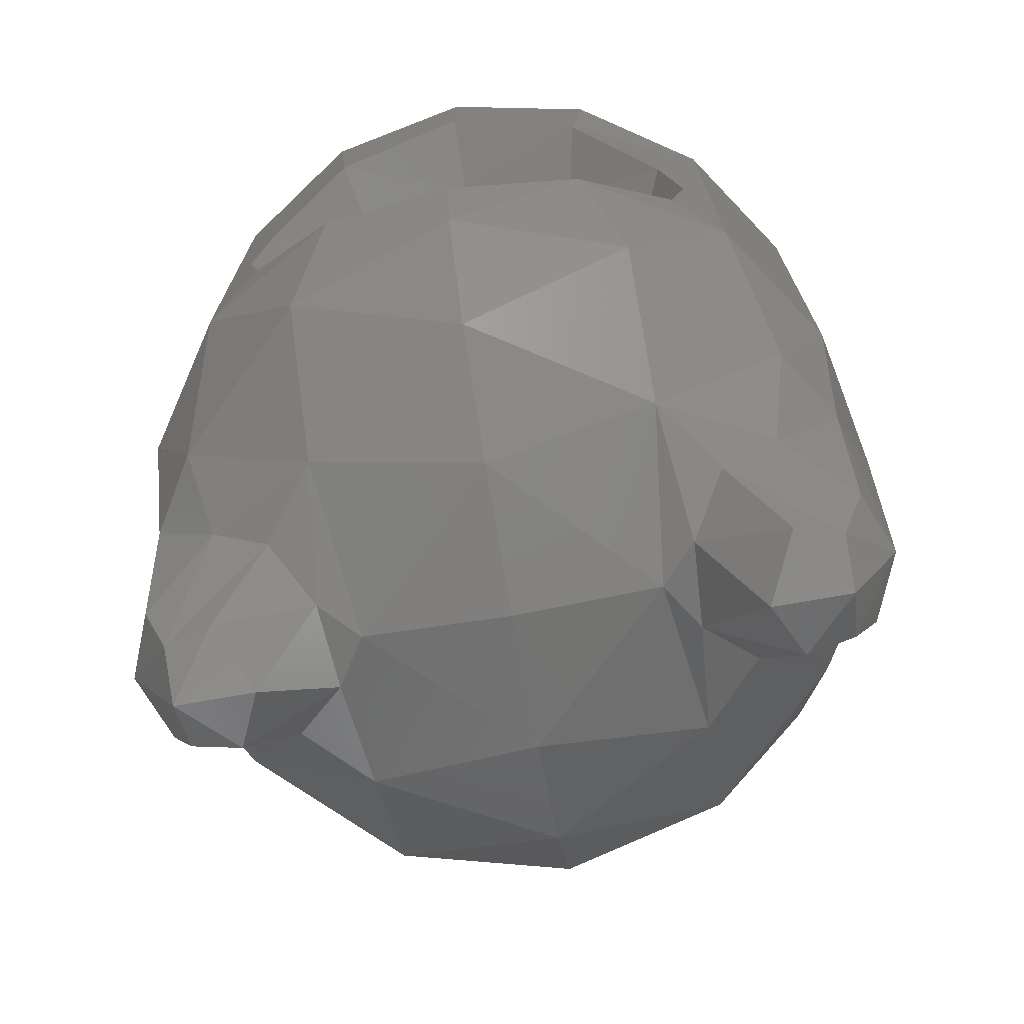
<metadata>
{"format":"stl","ext":"stl","renderer":"f3d","projection":"perspective","resolution":1024,"background":"white","views":[{"elev":-72.8,"azim":-170.0,"up":"+Y"}]}
</metadata>
<code>
# stl→obj: 472 verts, 798 faces
v 3.2 0 0
v 2.379 0 0.3132
v 3.172 0 0.4176
v 2.4 0 0
v 2.318 0 0.6211
v 3.091 0 0.8282
v 2.217 0 0.9185
v 2.957 0 1.225
v 2.078 0 1.2
v 2.771 0 1.6
v 1.904 0 1.461
v 2.539 0 1.948
v 1.697 0 1.697
v 2.263 0 2.263
v 1.461 0 1.904
v 1.948 0 2.539
v 1.2 0 2.078
v 1.6 0 2.771
v 0.9185 0 2.217
v 1.225 0 2.957
v 0.6211 0 2.318
v 0.8282 0 3.091
v 0.3132 0 2.379
v 0.4176 0 3.172
v 0 0 2.4
v 0 0 3.2
v -0.3132 0 2.379
v -0.4176 0 3.172
v -0.6211 0 2.318
v -0.8282 0 3.091
v -0.9185 0 2.217
v -1.225 0 2.957
v -1.2 0 2.078
v -1.6 0 2.771
v -1.461 0 1.904
v -1.948 0 2.539
v -1.697 0 1.697
v -2.263 0 2.263
v -1.904 0 1.461
v -2.539 0 1.948
v -2.078 0 1.2
v -2.771 0 1.6
v -2.217 0 0.9185
v -2.957 0 1.225
v -2.318 0 0.6211
v -3.091 0 0.8282
v -2.379 0 0.3132
v -3.172 0 0.4176
v -2.4 0 0
v -3.2 0 0
v -2.379 0 -0.3132
v -3.172 0 -0.4176
v -2.318 0 -0.6211
v -3.091 0 -0.8282
v -2.217 0 -0.9185
v -2.957 0 -1.225
v -2.078 0 -1.2
v -2.771 0 -1.6
v -1.904 0 -1.461
v -2.539 0 -1.948
v -1.697 0 -1.697
v -2.263 0 -2.263
v -1.461 0 -1.904
v -1.948 0 -2.539
v -1.2 0 -2.078
v -1.6 0 -2.771
v -0.9185 0 -2.217
v -1.225 0 -2.957
v -0.6211 0 -2.318
v -0.8282 0 -3.091
v -0.3132 0 -2.379
v -0.4176 0 -3.172
v 0 0 -2.4
v 0 0 -3.2
v 0.3132 0 -2.379
v 0.4176 0 -3.172
v 0.6211 0 -2.318
v 0.8282 0 -3.091
v 0.9185 0 -2.217
v 1.225 0 -2.957
v 1.2 0 -2.078
v 1.6 0 -2.771
v 1.461 0 -1.904
v 1.948 0 -2.539
v 1.697 0 -1.697
v 2.263 0 -2.263
v 1.904 0 -1.461
v 2.539 0 -1.948
v 2.078 0 -1.2
v 2.771 0 -1.6
v 2.217 0 -0.9185
v 2.957 0 -1.225
v 2.318 0 -0.6211
v 3.091 0 -0.8282
v 2.379 0 -0.3132
v 3.172 0 -0.4176
v 0 -1.6 0
v -2.4 -1.6 0
v -2.379 -1.6 0.3132
v -2.318 -1.6 0.6211
v -2.217 -1.6 0.9185
v -2.078 -1.6 1.2
v -1.904 -1.6 1.461
v -1.697 -1.6 1.697
v -1.461 -1.6 1.904
v -1.2 -1.6 2.078
v -0.9185 -1.6 2.217
v -0.6211 -1.6 2.318
v -0.3132 -1.6 2.379
v 0 -1.6 2.4
v 0.3132 -1.6 2.379
v 0.6211 -1.6 2.318
v 0.9185 -1.6 2.217
v 1.2 -1.6 2.078
v 1.461 -1.6 1.904
v 1.697 -1.6 1.697
v 1.904 -1.6 1.461
v 2.078 -1.6 1.2
v 2.217 -1.6 0.9185
v 2.318 -1.6 0.6211
v 2.379 -1.6 0.3132
v 2.4 -1.6 0
v 2.379 -1.6 -0.3132
v 2.318 -1.6 -0.6211
v 2.217 -1.6 -0.9185
v 2.078 -1.6 -1.2
v 1.904 -1.6 -1.461
v 1.697 -1.6 -1.697
v 1.461 -1.6 -1.904
v 1.2 -1.6 -2.078
v 0.9185 -1.6 -2.217
v 0.6211 -1.6 -2.318
v 0.3132 -1.6 -2.379
v 0 -1.6 -2.4
v -0.3132 -1.6 -2.379
v -0.6211 -1.6 -2.318
v -0.9185 -1.6 -2.217
v -1.2 -1.6 -2.078
v -1.461 -1.6 -1.904
v -1.697 -1.6 -1.697
v -1.904 -1.6 -1.461
v -2.078 -1.6 -1.2
v -2.217 -1.6 -0.9185
v -2.318 -1.6 -0.6211
v -2.379 -1.6 -0.3132
v 3.172 -0.8 0.4176
v 3.2 -0.8 0
v 3.091 -0.8 0.8282
v 2.957 -0.8 1.225
v 2.771 -0.8 1.6
v 2.539 -0.8 1.948
v 2.263 -0.8 2.263
v 1.948 -0.8 2.539
v 1.6 -0.8 2.771
v 1.225 -0.8 2.957
v 0.8282 -0.8 3.091
v 0.4176 -0.8 3.172
v 0 -0.8 3.2
v -0.4176 -0.8 3.172
v -0.8282 -0.8 3.091
v -1.225 -0.8 2.957
v -1.6 -0.8 2.771
v -1.948 -0.8 2.539
v -2.263 -0.8 2.263
v -2.539 -0.8 1.948
v -2.771 -0.8 1.6
v -2.957 -0.8 1.225
v -3.091 -0.8 0.8282
v -3.172 -0.8 0.4176
v -3.2 -0.8 0
v -3.172 -0.8 -0.4176
v -3.091 -0.8 -0.8282
v -2.957 -0.8 -1.225
v -2.771 -0.8 -1.6
v -2.539 -0.8 -1.948
v -2.263 -0.8 -2.263
v -1.948 -0.8 -2.539
v -1.6 -0.8 -2.771
v -1.225 -0.8 -2.957
v -0.8282 -0.8 -3.091
v -0.4176 -0.8 -3.172
v 0 -0.8 -3.2
v 0.4176 -0.8 -3.172
v 0.8282 -0.8 -3.091
v 1.225 -0.8 -2.957
v 1.6 -0.8 -2.771
v 1.948 -0.8 -2.539
v 2.263 -0.8 -2.263
v 2.539 -0.8 -1.948
v 2.771 -0.8 -1.6
v 2.957 -0.8 -1.225
v 3.091 -0.8 -0.8282
v 3.172 -0.8 -0.4176
v 1.225 -0.8 -2.956
v 0.0001 -0.6781 -3.966
v -0 -0.8 -3.2
v 1.518 -0.6781 -3.664
v 0 -0.3313 -4.614
v 1.766 -0.3313 -4.263
v -0.0001 0.1876 -5.048
v 1.932 0.1876 -4.663
v -0.0001 0.8 -5.2
v 1.99 0.8 -4.804
v -1.517 -0.6781 -3.663
v -1.225 -0.8 -2.956
v -1.766 -0.3313 -4.263
v -1.932 0.1876 -4.663
v -1.99 0.8 -4.804
v -2.804 -0.6781 -2.804
v -3.263 -0.3313 -3.263
v -3.569 0.1876 -3.57
v -3.677 0.8 -3.677
v -3.664 -0.6781 -1.518
v -2.956 -0.8 -1.225
v -4.263 -0.3313 -1.766
v -4.663 0.1876 -1.932
v -4.804 0.8 -1.99
v -2.956 -0.8 1.225
v -2.804 -0.6781 2.804
v -3.664 -0.6781 1.518
v -3.263 -0.3313 3.263
v -4.263 -0.3313 1.766
v -3.569 0.1876 3.57
v -4.663 0.1876 1.932
v -3.677 0.8 3.677
v -4.804 0.8 1.99
v -1.517 -0.6781 3.663
v -1.225 -0.8 2.956
v -1.766 -0.3313 4.263
v -1.932 0.1876 4.663
v -1.99 0.8 4.804
v 0.0001 -0.6781 3.966
v -0 -0.8 3.2
v 0 -0.3313 4.614
v -0.0001 0.1876 5.048
v -0.0001 0.8 5.2
v 1.518 -0.6781 3.664
v 1.225 -0.8 2.956
v 1.766 -0.3313 4.263
v 1.932 0.1876 4.663
v 1.99 0.8 4.804
v 2.804 -0.6781 2.804
v 3.263 -0.3313 3.263
v 3.57 0.1876 3.569
v 3.677 0.8 3.677
v 3.663 -0.6781 1.517
v 2.956 -0.8 1.225
v 4.263 -0.3313 1.766
v 4.663 0.1876 1.932
v 4.804 0.8 1.99
v 2.956 -0.8 -1.225
v 2.804 -0.6781 -2.804
v 3.664 -0.6781 -1.518
v 3.263 -0.3313 -3.263
v 4.263 -0.3313 -1.766
v 3.569 0.1876 -3.57
v 4.663 0.1876 -1.932
v 3.677 0.8 -3.677
v 4.804 0.8 -1.99
v 1.517 -0.6781 -3.663
v 4.125 0.8 -3.166
v 3.677 9.6 -3.677
v 4.125 9.6 -3.166
v 4.503 0.8 -2.6
v 4.503 9.6 -2.6
v 4.804 9.6 -1.99
v 5.023 0.8 -1.346
v 5.023 9.6 -1.346
v 5.156 0.8 -0.6788
v 5.156 9.6 -0.6788
v 5.2 0.8 0
v 5.2 9.6 0
v 5.156 0.8 0.6788
v 5.156 9.6 0.6788
v 5.023 0.8 1.346
v 5.023 9.6 1.346
v 4.804 9.6 1.99
v 4.503 0.8 2.6
v 4.503 9.6 2.6
v 4.125 0.8 3.166
v 4.125 9.6 3.166
v 3.677 9.6 3.677
v 3.166 0.8 4.125
v 3.166 9.6 4.125
v 2.6 0.8 4.503
v 2.6 9.6 4.503
v 1.99 9.6 4.804
v 1.346 0.8 5.023
v 1.346 9.6 5.023
v 0.6788 0.8 5.156
v 0.6788 9.6 5.156
v 0 0.8 5.2
v 0 9.6 5.2
v -0.6788 0.8 5.156
v -0.6788 9.6 5.156
v -1.346 0.8 5.023
v -1.346 9.6 5.023
v -1.99 9.6 4.804
v -2.6 0.8 4.503
v -2.6 9.6 4.503
v -3.166 0.8 4.125
v -3.166 9.6 4.125
v -3.677 9.6 3.677
v -4.125 0.8 3.166
v -4.125 9.6 3.166
v -4.503 0.8 2.6
v -4.503 9.6 2.6
v -4.804 9.6 1.99
v -5.023 0.8 1.346
v -5.023 9.6 1.346
v -5.156 0.8 0.6788
v -5.156 9.6 0.6788
v -5.2 0.8 0
v -5.2 9.6 0
v -5.156 0.8 -0.6788
v -5.156 9.6 -0.6788
v -5.023 0.8 -1.346
v -5.023 9.6 -1.346
v -4.804 9.6 -1.99
v -4.503 0.8 -2.6
v -4.503 9.6 -2.6
v -4.125 0.8 -3.166
v -4.125 9.6 -3.166
v -3.677 9.6 -3.677
v -2.488 9.6 6.005
v 0 9.6 6.5
v -4.596 9.6 4.596
v -6.005 9.6 2.488
v -6.5 9.6 0
v -6.005 9.6 -2.488
v -4.596 9.6 -4.596
v -2.488 9.6 -6.005
v -1.99 9.6 -4.804
v 0 9.6 -6.5
v 0 9.6 -5.2
v -2.487 9.6 6.005
v -2.487 1.6 6.005
v 0 1.6 6.5
v -4.596 1.6 4.596
v -6.005 9.6 2.487
v -6.005 1.6 2.487
v -6.5 1.6 0
v -6.005 9.6 -2.487
v -6.005 1.6 -2.487
v -4.596 1.6 -4.596
v -5.056 0.8 0.7249
v -4.456 -0.3313 0.7936
v -5.036 -2.633 0.2028
v -4.394 -2.835 0.2164
v -3.094 -0.8 0.5323
v -5.089 0.8 -0.56
v -5.072 -2.661 -0.1208
v -4.465 -0.3313 -0.7492
v -4.364 -2.84 -0.1684
v -3.072 -0.8 -0.6439
v -5.905 -0.5336 1.554
v -5.873 -0.6388 -1.556
v -6.263 -3.342 0.0152
v -5.827 -3.425 -1.066
v -4.62 -4.541 -1.07
v -5.404 -4.573 -0.8548
v -3.745 -2.763 -1.684
v -4.718 -2.05 -1.799
v -5.383 -5.037 -0.0208
v -4.072 -4.954 0.0088
v -3.099 -3.276 -0.684
v -3.005 -3.144 0.8236
v -3.86 -2.785 1.658
v -4.526 -4.656 1.009
v -5.326 -4.649 0.8428
v -5.775 -3.62 1.041
v -4.752 -1.949 1.848
v 0 7.643 -6.5
v 0 7.218 -5.2
v -2.259 7.056 -6.051
v -1.99 6.798 -4.804
v -3.73 5.782 -5.175
v -3.213 5.6 -3.987
v -4.11 4.682 -4.921
v -3.567 4.674 -3.75
v -2.961 2.741 -4.156
v -3.79 2.637 -5.135
v -2.218 1.384 -6.005
v -1.99 1.8 -4.804
v 0 0.8686 -6.318
v 0 1.284 -5.25
v 0 -0.39 6.005
v -2.488 1.6 6.005
v -2.855 -0.6844 5.093
v -5.093 -0.6844 2.855
v -6.005 1.6 2.488
v 0 -2.077 4.596
v -2.855 -2.475 2.855
v 0 -3 2.488
v -2.488 -3.2 0
v 0 -3.4 0
v -2.855 -0.6844 -5.093
v -5.093 -0.6844 -2.855
v -6.005 1.6 -2.488
v 0 -0.39 -6.005
v 0 -2.077 -4.596
v -2.855 -2.475 -2.855
v 0 -3 -2.488
v 0 0.8 -5.2
v -3.664 -0.6782 1.518
v -3.664 -0.6782 -1.518
v 2.488 9.6 6.005
v 4.596 9.6 4.596
v 6.005 9.6 2.488
v 6.5 9.6 0
v 6.005 9.6 -2.488
v 4.596 9.6 -4.596
v 2.488 9.6 -6.005
v 1.99 9.6 -4.804
v 2.487 9.6 6.005
v 2.487 1.6 6.005
v 4.596 1.6 4.596
v 6.005 9.6 2.487
v 6.005 1.6 2.487
v 6.5 1.6 0
v 6.005 9.6 -2.487
v 6.005 1.6 -2.487
v 4.596 1.6 -4.596
v 5.056 0.8 0.7249
v 5.036 -2.633 0.2028
v 4.456 -0.3313 0.7936
v 4.394 -2.835 0.2164
v 3.094 -0.8 0.5323
v 5.089 0.8 -0.56
v 4.465 -0.3313 -0.7492
v 5.072 -2.661 -0.1208
v 4.364 -2.84 -0.1684
v 3.072 -0.8 -0.6439
v 5.905 -0.5336 1.554
v 5.873 -0.6388 -1.556
v 6.263 -3.342 0.0152
v 5.827 -3.425 -1.066
v 4.62 -4.541 -1.07
v 3.745 -2.763 -1.684
v 5.404 -4.573 -0.8548
v 4.718 -2.05 -1.799
v 5.383 -5.037 -0.0208
v 4.072 -4.954 0.0088
v 3.099 -3.276 -0.684
v 3.005 -3.144 0.8236
v 3.86 -2.785 1.658
v 4.526 -4.656 1.009
v 5.326 -4.649 0.8428
v 5.775 -3.62 1.041
v 4.752 -1.949 1.848
v 2.259 7.056 -6.051
v 1.99 6.798 -4.804
v 3.73 5.782 -5.175
v 3.213 5.6 -3.987
v 4.11 4.682 -4.921
v 3.567 4.674 -3.75
v 2.961 2.741 -4.156
v 3.79 2.637 -5.135
v 2.218 1.384 -6.005
v 1.99 1.8 -4.804
v 2.488 1.6 6.005
v 2.855 -0.6844 5.093
v 5.093 -0.6844 2.855
v 6.005 1.6 2.488
v 2.855 -2.475 2.855
v 2.488 -3.2 0
v 2.855 -0.6844 -5.093
v 5.093 -0.6844 -2.855
v 6.005 1.6 -2.488
v 2.855 -2.475 -2.855
v 3.664 -0.6782 1.518
v 3.664 -0.6782 -1.518
f 1 2 3
f 2 1 4
f 3 5 6
f 5 3 2
f 6 7 8
f 7 6 5
f 8 9 10
f 9 8 7
f 10 11 12
f 11 10 9
f 12 13 14
f 13 12 11
f 14 15 16
f 15 14 13
f 16 17 18
f 17 16 15
f 18 19 20
f 19 18 17
f 20 21 22
f 21 20 19
f 22 23 24
f 23 22 21
f 24 25 26
f 25 24 23
f 26 27 28
f 27 26 25
f 28 29 30
f 29 28 27
f 30 31 32
f 31 30 29
f 32 33 34
f 33 32 31
f 34 35 36
f 35 34 33
f 36 37 38
f 37 36 35
f 38 39 40
f 39 38 37
f 40 41 42
f 41 40 39
f 42 43 44
f 43 42 41
f 44 45 46
f 45 44 43
f 46 47 48
f 47 46 45
f 48 49 50
f 49 48 47
f 50 51 52
f 51 50 49
f 52 53 54
f 53 52 51
f 54 55 56
f 55 54 53
f 56 57 58
f 57 56 55
f 58 59 60
f 59 58 57
f 60 61 62
f 61 60 59
f 62 63 64
f 63 62 61
f 64 65 66
f 65 64 63
f 66 67 68
f 67 66 65
f 68 69 70
f 69 68 67
f 70 71 72
f 71 70 69
f 72 73 74
f 73 72 71
f 74 75 76
f 75 74 73
f 76 77 78
f 77 76 75
f 78 79 80
f 79 78 77
f 80 81 82
f 81 80 79
f 82 83 84
f 83 82 81
f 84 85 86
f 85 84 83
f 86 87 88
f 87 86 85
f 88 89 90
f 89 88 87
f 90 91 92
f 91 90 89
f 92 93 94
f 93 92 91
f 94 95 96
f 95 94 93
f 96 4 1
f 4 96 95
f 97 98 99
f 97 99 100
f 97 100 101
f 97 101 102
f 97 102 103
f 97 103 104
f 97 104 105
f 97 105 106
f 97 106 107
f 97 107 108
f 97 108 109
f 97 109 110
f 97 110 111
f 97 111 112
f 97 112 113
f 97 113 114
f 97 114 115
f 97 115 116
f 97 116 117
f 97 117 118
f 97 118 119
f 97 119 120
f 97 120 121
f 97 121 122
f 97 122 123
f 97 123 124
f 97 124 125
f 97 125 126
f 97 126 127
f 97 127 128
f 97 128 129
f 97 129 130
f 97 130 131
f 97 131 132
f 97 132 133
f 97 133 134
f 97 134 135
f 97 135 136
f 97 136 137
f 97 137 138
f 97 138 139
f 97 139 140
f 97 140 141
f 97 141 142
f 97 142 143
f 97 143 144
f 97 144 145
f 97 145 98
f 99 98 49
f 49 47 99
f 100 99 47
f 47 45 100
f 101 100 45
f 45 43 101
f 102 101 43
f 43 41 102
f 103 102 41
f 41 39 103
f 104 103 39
f 39 37 104
f 105 104 37
f 37 35 105
f 106 105 35
f 35 33 106
f 107 106 33
f 33 31 107
f 108 107 31
f 31 29 108
f 109 108 29
f 29 27 109
f 110 109 27
f 27 25 110
f 111 110 25
f 25 23 111
f 112 111 23
f 23 21 112
f 113 112 21
f 21 19 113
f 114 113 19
f 19 17 114
f 115 114 17
f 17 15 115
f 116 115 15
f 15 13 116
f 117 116 13
f 13 11 117
f 118 117 11
f 11 9 118
f 119 118 9
f 9 7 119
f 120 119 7
f 7 5 120
f 121 120 5
f 5 2 121
f 122 121 2
f 2 4 122
f 123 122 4
f 4 95 123
f 124 123 95
f 95 93 124
f 125 124 93
f 93 91 125
f 126 125 91
f 91 89 126
f 127 126 89
f 89 87 127
f 128 127 87
f 87 85 128
f 129 128 85
f 85 83 129
f 130 129 83
f 83 81 130
f 131 130 81
f 81 79 131
f 132 131 79
f 79 77 132
f 133 132 77
f 77 75 133
f 134 133 75
f 75 73 134
f 135 134 73
f 73 71 135
f 136 135 71
f 71 69 136
f 137 136 69
f 69 67 137
f 138 137 67
f 67 65 138
f 139 138 65
f 65 63 139
f 140 139 63
f 63 61 140
f 141 140 61
f 61 59 141
f 142 141 59
f 59 57 142
f 143 142 57
f 57 55 143
f 144 143 55
f 55 53 144
f 145 144 53
f 53 51 145
f 98 145 51
f 51 49 98
f 146 147 1
f 1 3 146
f 148 146 3
f 3 6 148
f 149 148 6
f 6 8 149
f 150 149 8
f 8 10 150
f 151 150 10
f 10 12 151
f 152 151 12
f 12 14 152
f 153 152 14
f 14 16 153
f 154 153 16
f 16 18 154
f 155 154 18
f 18 20 155
f 156 155 20
f 20 22 156
f 157 156 22
f 22 24 157
f 158 157 24
f 24 26 158
f 159 158 26
f 26 28 159
f 160 159 28
f 28 30 160
f 161 160 30
f 30 32 161
f 162 161 32
f 32 34 162
f 163 162 34
f 34 36 163
f 164 163 36
f 36 38 164
f 165 164 38
f 38 40 165
f 166 165 40
f 40 42 166
f 167 166 42
f 42 44 167
f 168 167 44
f 44 46 168
f 169 168 46
f 46 48 169
f 170 169 48
f 48 50 170
f 171 170 50
f 50 52 171
f 172 171 52
f 52 54 172
f 173 172 54
f 54 56 173
f 174 173 56
f 56 58 174
f 175 174 58
f 58 60 175
f 176 175 60
f 60 62 176
f 177 176 62
f 62 64 177
f 178 177 64
f 64 66 178
f 179 178 66
f 66 68 179
f 180 179 68
f 68 70 180
f 181 180 70
f 70 72 181
f 182 181 72
f 72 74 182
f 183 182 74
f 74 76 183
f 184 183 76
f 76 78 184
f 185 184 78
f 78 80 185
f 186 185 80
f 80 82 186
f 187 186 82
f 82 84 187
f 188 187 84
f 84 86 188
f 189 188 86
f 86 88 189
f 190 189 88
f 88 90 190
f 191 190 90
f 90 92 191
f 192 191 92
f 92 94 192
f 193 192 94
f 94 96 193
f 147 193 96
f 96 1 147
f 194 195 196
f 195 194 197
f 197 198 195
f 198 197 199
f 199 200 198
f 200 199 201
f 201 202 200
f 202 201 203
f 196 204 205
f 204 196 195
f 195 206 204
f 206 195 198
f 198 207 206
f 207 198 200
f 200 208 207
f 208 200 202
f 205 209 176
f 209 205 204
f 204 210 209
f 210 204 206
f 206 211 210
f 211 206 207
f 207 212 211
f 212 207 208
f 176 213 214
f 213 176 209
f 209 215 213
f 215 209 210
f 210 216 215
f 216 210 211
f 211 217 216
f 217 211 212
f 218 219 164
f 219 218 220
f 220 221 219
f 221 220 222
f 222 223 221
f 223 222 224
f 224 225 223
f 225 224 226
f 164 227 228
f 227 164 219
f 219 229 227
f 229 219 221
f 221 230 229
f 230 221 223
f 223 231 230
f 231 223 225
f 228 232 233
f 232 228 227
f 227 234 232
f 234 227 229
f 229 235 234
f 235 229 230
f 230 236 235
f 236 230 231
f 233 237 238
f 237 233 232
f 232 239 237
f 239 232 234
f 234 240 239
f 240 234 235
f 235 241 240
f 241 235 236
f 238 242 152
f 242 238 237
f 237 243 242
f 243 237 239
f 239 244 243
f 244 239 240
f 240 245 244
f 245 240 241
f 152 246 247
f 246 152 242
f 242 248 246
f 248 242 243
f 243 249 248
f 249 243 244
f 244 250 249
f 250 244 245
f 251 252 188
f 252 251 253
f 253 254 252
f 254 253 255
f 255 256 254
f 256 255 257
f 257 258 256
f 258 257 259
f 188 260 194
f 260 188 252
f 252 199 260
f 199 252 254
f 254 201 199
f 201 254 256
f 256 203 201
f 203 256 258
f 261 262 258
f 262 261 263
f 264 263 261
f 263 264 265
f 259 265 264
f 265 259 266
f 267 266 259
f 266 267 268
f 269 268 267
f 268 269 270
f 271 270 269
f 270 271 272
f 273 272 271
f 272 273 274
f 275 274 273
f 274 275 276
f 250 276 275
f 276 250 277
f 278 277 250
f 277 278 279
f 280 279 278
f 279 280 281
f 245 281 280
f 281 245 282
f 283 282 245
f 282 283 284
f 285 284 283
f 284 285 286
f 241 286 285
f 286 241 287
f 288 287 241
f 287 288 289
f 290 289 288
f 289 290 291
f 292 291 290
f 291 292 293
f 294 293 292
f 293 294 295
f 296 295 294
f 295 296 297
f 231 297 296
f 297 231 298
f 299 298 231
f 298 299 300
f 301 300 299
f 300 301 302
f 225 302 301
f 302 225 303
f 304 303 225
f 303 304 305
f 306 305 304
f 305 306 307
f 226 307 306
f 307 226 308
f 309 308 226
f 308 309 310
f 311 310 309
f 310 311 312
f 313 312 311
f 312 313 314
f 315 314 313
f 314 315 316
f 317 316 315
f 316 317 318
f 217 318 317
f 318 217 319
f 320 319 217
f 319 320 321
f 322 321 320
f 321 322 323
f 212 323 322
f 323 212 324
f 325 326 293
f 293 298 325
f 327 325 298
f 298 303 327
f 328 327 303
f 303 308 328
f 329 328 308
f 308 314 329
f 330 329 314
f 314 319 330
f 331 330 319
f 319 324 331
f 332 331 324
f 324 333 332
f 334 332 333
f 333 335 334
f 336 337 338
f 338 326 336
f 327 339 337
f 337 336 327
f 340 341 339
f 339 327 340
f 329 342 341
f 341 340 329
f 343 344 342
f 342 329 343
f 331 345 344
f 344 343 331
f 346 347 348
f 348 347 349
f 349 347 350
f 351 352 353
f 352 354 353
f 353 354 355
f 354 352 349
f 352 348 349
f 350 170 349
f 355 354 170
f 354 349 170
f 356 341 342
f 342 344 357
f 358 356 342
f 342 357 358
f 359 358 357
f 360 361 362
f 361 363 362
f 357 363 359
f 363 361 359
f 361 360 364
f 360 365 364
f 365 360 366
f 360 362 366
f 366 367 365
f 368 369 367
f 369 365 367
f 364 370 358
f 370 371 358
f 372 370 368
f 370 369 368
f 371 356 358
f 356 371 372
f 371 370 372
f 359 361 358
f 361 364 358
f 365 369 364
f 369 370 364
f 373 374 375
f 374 376 375
f 375 376 377
f 376 378 377
f 377 378 379
f 378 380 379
f 380 381 379
f 381 382 379
f 383 382 384
f 382 381 384
f 385 383 384
f 384 386 385
f 332 334 373
f 373 375 332
f 331 332 375
f 375 377 331
f 377 379 331
f 382 345 379
f 379 345 331
f 387 338 388
f 389 387 388
f 389 388 339
f 390 389 339
f 390 339 391
f 392 387 389
f 393 392 389
f 393 389 390
f 394 392 393
f 395 394 393
f 396 394 395
f 397 398 345
f 345 398 399
f 400 401 397
f 401 402 397
f 397 402 398
f 401 403 402
f 403 395 402
f 403 396 395
f 345 382 383
f 345 383 397
f 383 385 400
f 400 397 383
f 374 335 333
f 333 376 374
f 333 324 378
f 378 376 333
f 380 378 324
f 357 344 398
f 363 357 398
f 363 398 402
f 363 402 362
f 366 362 402
f 366 402 395
f 367 366 395
f 367 395 393
f 367 393 368
f 368 393 390
f 368 390 372
f 390 356 372
f 356 390 341
f 404 386 208
f 208 386 384
f 381 212 208
f 208 384 381
f 212 381 380
f 212 380 324
f 348 352 346
f 351 313 352
f 352 313 346
f 167 350 405
f 405 350 347
f 405 347 222
f 222 347 224
f 224 347 346
f 346 226 224
f 217 351 216
f 216 351 353
f 216 353 215
f 215 353 406
f 406 353 355
f 406 355 173
f 407 293 326
f 293 407 287
f 408 287 407
f 287 408 282
f 409 282 408
f 282 409 277
f 410 277 409
f 277 410 272
f 411 272 410
f 272 411 266
f 412 266 411
f 266 412 262
f 413 262 412
f 262 413 414
f 334 414 413
f 414 334 335
f 415 338 416
f 338 415 326
f 408 416 417
f 416 408 415
f 418 417 419
f 417 418 408
f 410 419 420
f 419 410 418
f 421 420 422
f 420 421 410
f 412 422 423
f 422 412 421
f 424 425 426
f 425 427 426
f 427 428 426
f 429 430 431
f 431 430 432
f 430 433 432
f 432 427 431
f 431 427 425
f 428 427 147
f 433 147 432
f 432 147 427
f 434 420 419
f 420 435 422
f 436 420 434
f 420 436 435
f 437 435 436
f 438 439 440
f 440 439 441
f 435 437 441
f 441 437 440
f 440 442 438
f 438 442 443
f 443 444 438
f 438 444 439
f 444 443 445
f 446 445 447
f 447 445 443
f 442 436 448
f 448 436 449
f 450 446 448
f 448 446 447
f 449 436 434
f 434 450 449
f 449 450 448
f 437 436 440
f 440 436 442
f 443 442 447
f 447 442 448
f 373 451 374
f 374 451 452
f 451 453 452
f 452 453 454
f 453 455 454
f 454 455 456
f 456 455 457
f 457 455 458
f 459 460 458
f 458 460 457
f 385 460 459
f 460 385 386
f 413 373 334
f 373 413 451
f 412 451 413
f 451 412 453
f 453 412 455
f 458 455 423
f 455 412 423
f 387 461 338
f 462 461 387
f 462 417 461
f 463 417 462
f 463 464 417
f 392 462 387
f 465 462 392
f 465 463 462
f 394 465 392
f 466 465 394
f 396 466 394
f 467 423 468
f 423 469 468
f 400 467 401
f 401 467 470
f 467 468 470
f 401 470 403
f 403 470 466
f 403 466 396
f 423 459 458
f 423 467 459
f 459 400 385
f 400 459 467
f 374 414 335
f 414 374 452
f 414 454 262
f 454 414 452
f 456 262 454
f 435 468 422
f 441 468 435
f 441 470 468
f 441 439 470
f 444 470 439
f 444 466 470
f 445 466 444
f 445 465 466
f 445 446 465
f 446 463 465
f 446 450 463
f 463 450 434
f 434 419 463
f 404 203 386
f 203 460 386
f 457 203 258
f 203 457 460
f 258 456 457
f 258 262 456
f 425 424 431
f 429 431 271
f 431 424 271
f 149 471 428
f 471 426 428
f 471 248 426
f 248 249 426
f 249 424 426
f 424 249 250
f 259 257 429
f 257 430 429
f 257 255 430
f 255 472 430
f 472 433 430
f 472 191 433

</code>
